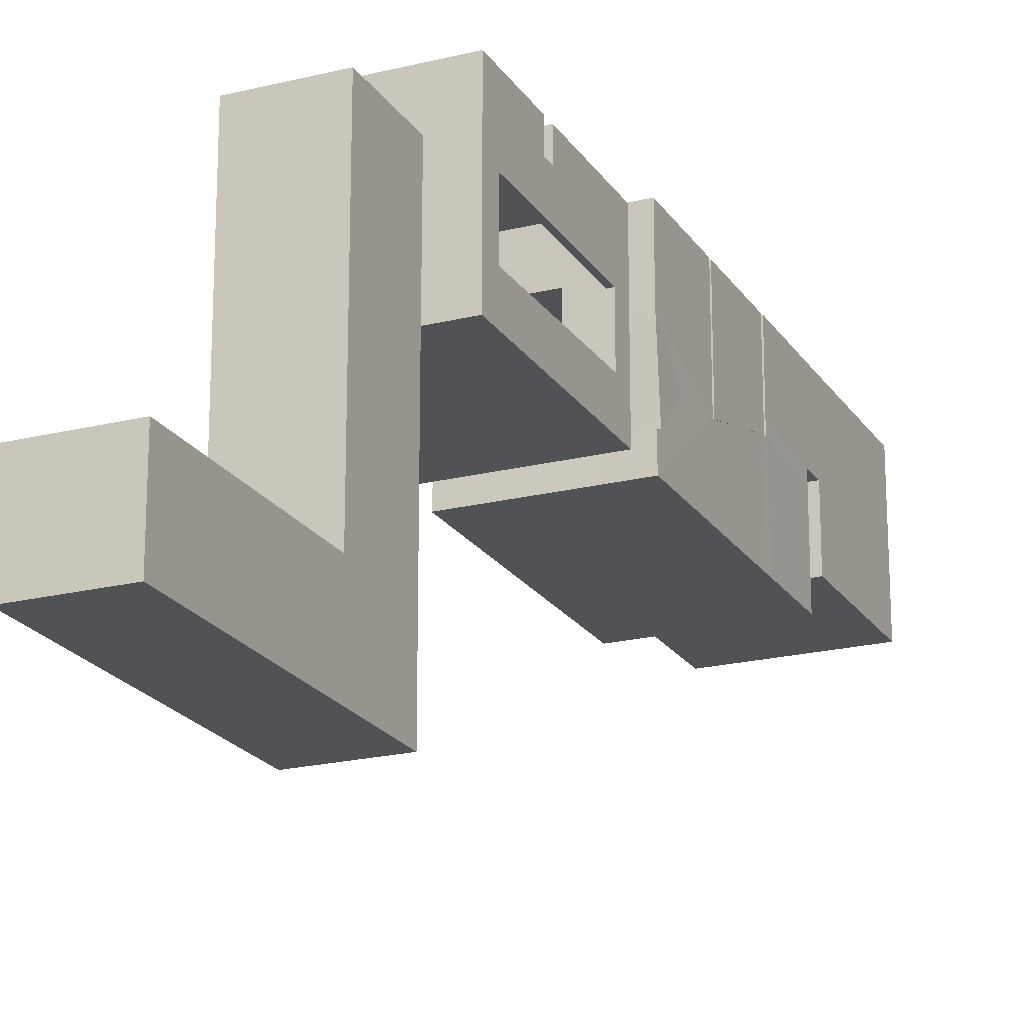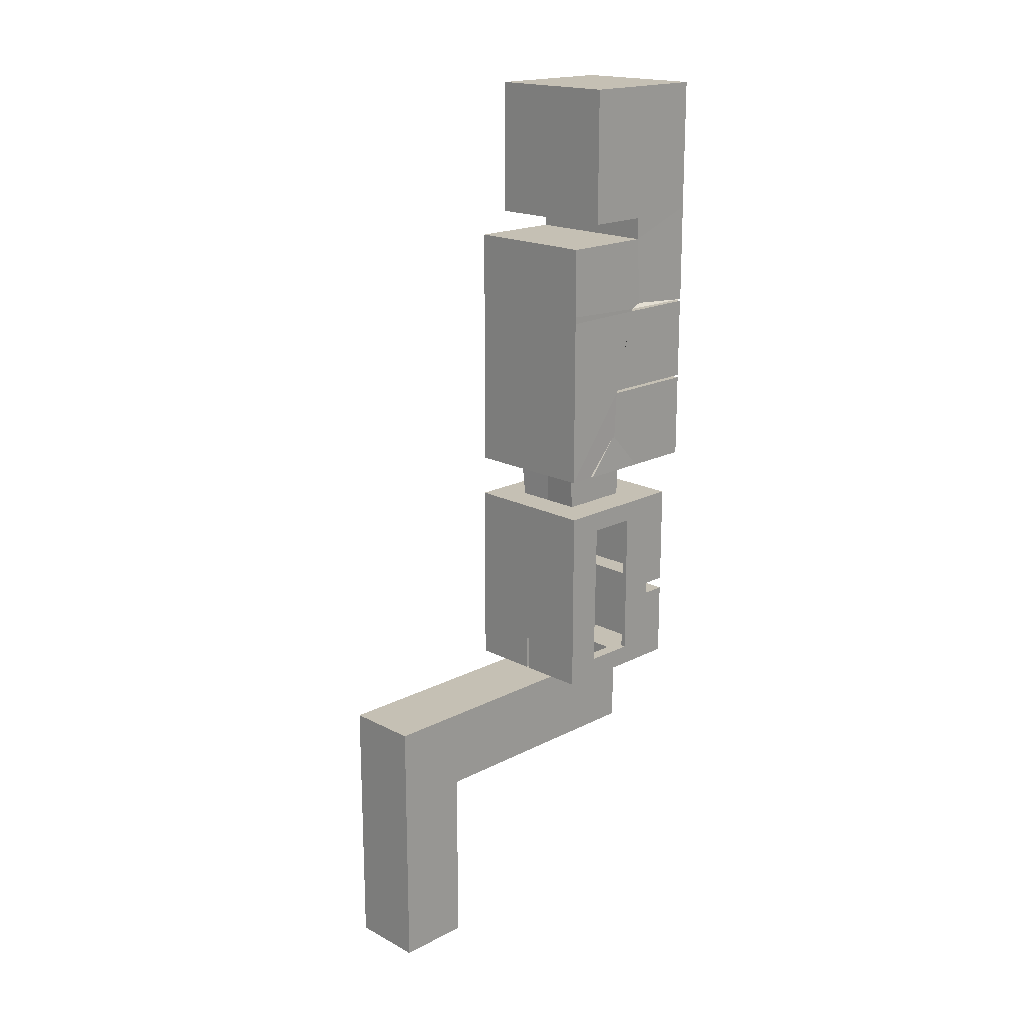
<metadata>
{"format":"obj","ext":"obj","renderer":"f3d","projection":"perspective","resolution":1024,"background":"white","views":[{"elev":-20.9,"azim":-156.0,"up":"+Y"},{"elev":18.3,"azim":45.2,"up":"+Z"}]}
</metadata>
<code>
o map_Plane
v 1 4 1
v 1 4 -1
v 2 0 2
v 1 4 -7.546
v 2 0 -2
v 2 4 -2
v 2 2 -2
v 2 2 2
v 2 2 -3
v 2 4 -10.6
v 2 1.501 -3
v 2 -1 -10.6
v 2 -1 -3
v 1 4 -5.615
v 1 0 2
v 1 2 2
v 1 4 -4.684
v 1 0 -2
v 2 4 2
v 1 2 -2
v 1 2 -3
v 1 2 -10.6
v 1 1.501 -3
v 1 0 -10.6
v 1 -1 -3
v 1 -1 -10.6
v 1 2 -12.22
v 1 0 -12.22
v 2.037 1.585 -12.71
v 2.037 -1 -12.22
v 0.2 -1 -16.88
v 0.2 -1 -18
v 2.037 3.3 -12.22
v 2.037 3.3 -15.88
v 2.037 3.3 -15.2
v 2.037 2.535 -15.2
v 2.037 2.535 -15.88
v 0.2 0 -16.88
v 2.037 -1 -18
v 0.2 0 -18
v 1 2 -18.31
v 0.2 0 -18.31
v 1 -0.4684 -20.5
v 0.2 -1 -18.92
v 1 -1 -20.5
v 1 -5.906 -20.5
v 1 -5.906 -18.31
v 1 0 -18
v 2.037 -0.05084 -17.5
v 1 0 -18.31
v 0.2 0 -18.92
v 1 4 -2.684
v 1 2 -20.5
v 2 4 -8.151
v 2.037 3.3 -18
v 1 -7.906 -20.5
v 1 -7.906 -18.31
v 1 -5.906 -26.19
v 1 -7.906 -26.19
v 2.037 0.007612 -12.71
v 0.2 -1 -18.31
v 1 -1 -18.31
v 1 2 -18
v 2.037 1.585 -17.5
v 2.037 2 -12.22
v 2.037 -0.4057 -12.22
v 2.037 -0.4684 -18
v 2.037 2 -18
v 1 -1 -5.072
v 1 -1 -5.293
v 2 -1 -5.072
v 2 -1 -5.293
v 2 1.501 -5.034
v 2 1.501 -5.419
v 2 2 -5.034
v 2 4 -5.419
v 2 4 -5.034
v 2 4 -7.765
v 2 0.7899 -8.151
v 2 0.7899 -7.765
v 1 1.027 -9.487
v 1 0.8539 -9.313
v 1 -0.3446 -10.59
v 2 1.027 -9.487
v 2 0.8539 -9.313
v 2 -0.3446 -10.59
v 2 2 -10.6
v 2 0 -10.6
v 1 4 -10.37
v 1 4 -8.372
v -1 4 1
v -1 4 -1
v -2 0 2
v -1 4 -7.546
v -2 0 -2
v -2 4 -2
v -2 2 -2
v -2 2 2
v -2 2 -3
v -2 4 -10.6
v -2 1.501 -3
v -2 -1 -10.6
v -2 -1 -3
v -1 4 -5.615
v -1 0 2
v -1 2 2
v -1 4 -4.684
v -1 0 -2
v -2 4 2
v -1 2 -2
v -1 2 -3
v -1 2 -10.6
v -1 1.501 -3
v -1 0 -10.6
v -1 -1 -3
v -1 -1 -10.6
v -1 2 -12.22
v -1 0 -12.22
v -2.037 1.585 -12.71
v -2.037 -1 -12.22
v -0.2 -1 -16.88
v -0.2 -1 -18
v -2.037 3.3 -12.22
v -2.037 3.3 -15.88
v -2.037 3.3 -15.2
v -2.037 2.535 -15.2
v -2.037 2.535 -15.88
v -0.2 0 -16.88
v -2.037 -1 -18
v -0.2 0 -18
v -1 2 -18.31
v 0 2 -20.5
v -0.2 0 -18.31
v -1 -0.4684 -20.5
v -0.2 -1 -18.92
v -1 -1 -20.5
v -1 -5.906 -20.5
v -1 -5.906 -18.31
v -1 0 -18
v -2.037 -0.05084 -17.5
v -1 0 -18.31
v -0.2 0 -18.92
v 0 0 -2
v 0 4 2
v 0 2 -2
v 0 2 -3
v 0 2 -10.6
v 0 1.501 -3
v 0 0 -10.6
v 0 -1 -3
v 0 -1 -10.6
v 0 2 -12.22
v 0 0 -12.22
v -1 4 -2.684
v 0 0 2
v 0 2 2
v 0 4 -2
v 0 4 -10.6
v 0 -1 -12.22
v 0 3.3 -12.22
v 0 3.3 -15.2
v 0 2.535 -15.88
v 0 2.535 -15.2
v 0 0 -18
v 0 -1 -16.88
v 0 0 -16.88
v 0 0 -18.31
v 0 -1 -18.92
v -1 2 -20.5
v 0 -5.906 -18.31
v 0 2 -18
v 0 0 -18.92
v 0 4 1
v 0 4 -1
v 0 4 -5.615
v -2 4 -8.151
v -2.037 3.3 -18
v 0 -0.4684 -20.5
v 0 -1 -20.5
v 0 -5.906 -20.5
v -1 -7.906 -20.5
v -1 -7.906 -18.31
v 0 -7.906 -18.31
v 0 -7.906 -20.5
v 0 -5.906 -26.19
v -1 -5.906 -26.19
v 0 -7.906 -26.19
v -1 -7.906 -26.19
v -2.037 0.007612 -12.71
v 0 -2.271 -18.31
v -0.2 -1 -18.31
v -1 -1 -18.31
v 0 2 -18.31
v 0 -1 -18.31
v -1 2 -18
v -2.037 1.585 -17.5
v 0 3.3 -15.88
v 0 3.3 -18
v -2.037 2 -12.22
v -2.037 -0.4057 -12.22
v -2.037 -0.4684 -18
v -2.037 2 -18
v -1 -1 -5.072
v -1 -1 -5.293
v -2 -1 -5.072
v -2 -1 -5.293
v -2 1.501 -5.034
v -2 1.501 -5.419
v -2 2 -5.034
v -2 4 -5.419
v -2 4 -5.034
v 0 -1 -5.072
v 0 -1 -5.293
v 0 4 -5.419
v 0 4 -5.034
v 0 1.501 -5.419
v 0 1.501 -5.034
v 0 4 -8.151
v 0 4 -7.765
v 0 4 -7.546
v -2 4 -7.765
v -2 0.7899 -8.151
v -2 0.7899 -7.765
v 0 0.7899 -8.151
v 0 0.7899 -7.765
v -1 1.027 -9.487
v 0 1.027 -9.487
v -1 0.8539 -9.313
v 0 0.8539 -9.313
v -1 -0.3446 -10.59
v 0 -0.3446 -10.59
v -2 1.027 -9.487
v -2 0.8539 -9.313
v -2 -0.3446 -10.59
v -2 2 -10.6
v -2 0 -10.6
v -1 4 -10.37
v -1 4 -8.372
v 0 4 -8.372
v 0 4 -10.37
v 0 4 -2.684
v 0 4 -4.684
v 1 4.15 1
v 1 4.15 -1
v 2.15 -0.15 2.15
v 1 4.15 -7.546
v 2.15 -0.15 -2.15
v 2.15 4.15 -2
v 2.15 1.85 -2.15
v 2.15 2 2.15
v 2.15 1.85 -2.85
v 2.15 4.15 -10.75
v 2.15 1.501 -2.85
v 2.151 -1.149 -10.76
v 2.15 -1.15 -2.85
v 1 4.15 -5.615
v 1 -0.15 2.15
v 1 2 2.15
v 1 4.15 -4.684
v 1 -0.15 -2.15
v 2.15 4.15 2.15
v 1 1.85 -2.15
v 1 1.85 -2.85
v 1.15 2.15 -10.75
v 1 1.501 -2.85
v 1.164 -0.2887 -10.73
v 1 -1.15 -2.85
v 1 -1.15 -10.76
v 1.15 2.15 -12.07
v 1.15 -0.15 -12.07
v 2.187 1.585 -12.71
v 2.187 -1.15 -12.07
v 0.05 -1.15 -17.03
v 0.05 -1.15 -18.15
v 2.187 3.45 -12.07
v 2.187 3.45 -15.73
v 2.187 3.45 -15.35
v 2.187 2.685 -15.35
v 2.187 2.685 -15.73
v 0.05 -0.15 -17.03
v 2.187 -1.15 -18.15
v 0.05 -0.15 -18.15
v 1.15 2.15 -18.31
v 0.05 -0.15 -18.16
v 1.15 -0.4684 -20.65
v 0.05 -0.85 -18.77
v 1.15 -1 -20.65
v 1.15 -5.756 -20.65
v 1.15 -5.906 -18.16
v 1.15 -0.15 -18.15
v 2.187 -0.05084 -17.5
v 1.15 -0.15 -18.16
v 0.05 -0.15 -18.77
v 1 4.15 -2.684
v 1.15 2.15 -20.65
v 2.15 4.15 -8.001
v 2.187 3.45 -18.15
v 1.15 -8.056 -20.5
v 1.15 -8.056 -18.16
v 1.15 -5.756 -26.34
v 1.15 -8.056 -26.34
v 2.187 0.007612 -12.71
v 0.05 -0.85 -18.16
v 1.15 -1 -18.16
v 1.15 2.15 -18.15
v 2.187 1.585 -17.5
v 2.187 2 -12.07
v 2.187 -0.4057 -12.07
v 2.187 -0.4684 -18.15
v 2.187 2 -18.15
v 1 -1.15 -5.072
v 1 -1.15 -5.293
v 2.15 -1.15 -5.072
v 2.15 -1.15 -5.293
v 2.156 1.63 -5.19
v 2.15 1.651 -5.269
v 2.15 2 -5.034
v 2.15 4.15 -5.269
v 2.169 4.14 -5.202
v 2.15 4.15 -7.915
v 2.15 0.9399 -8.001
v 2.15 0.9399 -7.915
v 1 0.8192 -9.491
v 1 0.8571 -9.529
v 1 -0.2782 -10.73
v 2.148 0.8178 -9.491
v 2.151 0.8571 -9.528
v 2.132 -0.2758 -10.74
v 2.15 2 -10.75
v 2.212 -0.2808 -10.73
v 1 4.15 -10.37
v 1 4.15 -8.372
v -1 4.15 1
v -1 4.15 -1
v -2.15 -0.15 2.15
v -1 4.15 -7.546
v -2.15 -0.15 -2.15
v -2.15 4.15 -2
v -2.15 1.85 -2.15
v -2.15 2 2.15
v -2.15 1.85 -2.85
v -2.15 4.15 -10.75
v -2.15 1.501 -2.85
v -2.151 -1.149 -10.76
v -2.15 -1.15 -2.85
v -1 4.15 -5.615
v -1 -0.15 2.15
v -1 2 2.15
v -1 4.15 -4.684
v -1 -0.15 -2.15
v -2.15 4.15 2.15
v -1 1.85 -2.15
v -1 1.85 -2.85
v -1.15 2.15 -10.75
v -1 1.501 -2.85
v -1.164 -0.2887 -10.73
v -1 -1.15 -2.85
v -1 -1.15 -10.76
v -1.15 2.15 -12.07
v -1.15 -0.15 -12.07
v -2.187 1.585 -12.71
v -2.187 -1.15 -12.07
v -0.05 -1.15 -17.03
v -0.05 -1.15 -18.15
v -2.187 3.45 -12.07
v -2.187 3.45 -15.73
v -2.187 3.45 -15.35
v -2.187 2.685 -15.35
v -2.187 2.685 -15.73
v -0.05 -0.15 -17.03
v -2.187 -1.15 -18.15
v -0.05 -0.15 -18.15
v -1.15 2.15 -18.31
v 0 2.15 -20.65
v -0.05 -0.15 -18.16
v -1.15 -0.4684 -20.65
v -0.05 -0.85 -18.77
v -1.15 -1 -20.65
v -1.15 -5.756 -20.65
v -1.15 -5.906 -18.16
v -1.15 -0.15 -18.15
v -2.187 -0.05084 -17.5
v -1.15 -0.15 -18.16
v -0.05 -0.15 -18.77
v 0 -0.15 -2.15
v 0 4.15 2.15
v 0 1.85 -2.15
v 0 1.85 -2.85
v 0 2.15 -10.75
v 0 1.501 -2.85
v 0 -0.15 -10.55
v 0 -1.15 -2.85
v 0 -1.15 -10.76
v 0 2.15 -12.07
v 0 -0.15 -12.07
v -1 4.15 -2.684
v 0 -0.15 2.15
v 0 2 2.15
v 0 4.15 -2
v 0 4.15 -10.75
v 0 -1.15 -12.07
v 0 3.45 -12.07
v 0 3.45 -15.35
v 0 2.685 -15.73
v 0 2.685 -15.35
v 0 -0.15 -18
v 0 -1.15 -17.03
v 0 -0.15 -17.03
v 0 -0.15 -18.31
v 0 -0.85 -18.77
v -1.15 2.15 -20.65
v 0 -5.906 -18.16
v 0 2.15 -18.15
v 0 -0.15 -18.77
v 0 4.15 1
v 0 4.15 -1
v 0 4.15 -5.615
v -2.15 4.15 -8.001
v -2.187 3.45 -18.15
v 0 -0.4684 -20.65
v 0 -1 -20.65
v 0 -5.756 -20.65
v -1.15 -8.056 -20.5
v -1.15 -8.056 -18.16
v 0 -8.056 -18.16
v 0 -8.056 -20.5
v 0 -5.756 -26.34
v -1.15 -5.756 -26.34
v 0 -8.056 -26.34
v -1.15 -8.056 -26.34
v -2.187 0.007612 -12.71
v 0 -2.271 -18.16
v -0.05 -0.85 -18.16
v -1.15 -1 -18.16
v 0 2.15 -18.31
v 0 -0.85 -18.16
v -1.15 2.15 -18.15
v -2.187 1.585 -17.5
v 0 3.45 -15.73
v 0 3.45 -18.15
v -2.187 2 -12.07
v -2.187 -0.4057 -12.07
v -2.187 -0.4684 -18.15
v -2.187 2 -18.15
v -1 -1.15 -5.072
v -1 -1.15 -5.293
v -2.15 -1.15 -5.072
v -2.15 -1.15 -5.293
v -2.156 1.63 -5.19
v -2.15 1.651 -5.269
v -2.15 2 -5.034
v -2.15 4.15 -5.269
v -2.169 4.14 -5.202
v 0 -1.15 -5.072
v 0 -1.15 -5.293
v 0 4.15 -5.269
v 0 4.15 -5.184
v 0 1.651 -5.269
v 0 1.651 -5.184
v 0 4.15 -8.001
v 0 4.15 -7.915
v 0 4.15 -7.546
v -2.15 4.15 -7.915
v -2.15 0.9399 -8.001
v -2.15 0.9399 -7.915
v 0 0.9399 -8.001
v 0 0.9399 -7.915
v -1 0.8192 -9.491
v 0 0.8192 -9.491
v -1 0.8571 -9.529
v 0 0.8571 -9.529
v -1 -0.2782 -10.73
v 0 -0.2782 -10.73
v -2.148 0.8178 -9.491
v -2.151 0.8571 -9.528
v -2.132 -0.2758 -10.74
v -2.15 2 -10.75
v -2.212 -0.2808 -10.73
v -1 4.15 -10.37
v -1 4.15 -8.372
v 0 4.15 -8.372
v 0 4.15 -10.37
v 0 4.15 -2.684
v 0 4.15 -4.684
f 7 8 19 6
f 21 9 11 23
f 20 7 9 21
f 7 6 9
f 9 75 73 11
f 14 76 214 175
f 83 86 85 82
f 8 16 19
f 81 84 88 24
f 24 22 27 28
f 149 24 28 153
f 147 22 10 158
f 145 20 21 146
f 146 21 23 148
f 38 40 164 166
f 65 27 33
f 163 162 37 36
f 33 35 36 65
f 65 36 37 68
f 55 68 37 34
f 27 152 160 33
f 16 156 144 19
f 77 6 52 17
f 219 78 4 220
f 82 85 84 81
f 22 147 152 27
f 40 48 50 42
f 164 40 42 167
f 42 61 44 51
f 50 41 53 43
f 168 44 61 194
f 53 41 193 132
f 172 51 44 168
f 1 2 6 19
f 173 1 19 144
f 157 6 2 174
f 43 53 132 178
f 47 46 56 57
f 170 47 57 183
f 58 185 187 59
f 46 180 185 58
f 56 46 58 59
f 66 28 27 65
f 55 63 68
f 48 63 41 50
f 41 63 171 193
f 63 55 198 171
f 51 172 167 42
f 29 60 66 65
f 60 49 67 66
f 49 64 68 67
f 64 29 65 68
f 9 6 77 75
f 224 79 80 225
f 77 215 217 73
f 157 241 52 6
f 216 74 73 217
f 214 76 74 216
f 4 78 76 14
f 54 79 224 218
f 78 219 225 80
f 76 78 80 74
f 79 12 74 80
f 86 12 79 85
f 239 90 54 218
f 149 227 81 24
f 227 229 82 81
f 229 231 83 82
f 10 22 87
f 24 88 87 22
f 84 87 88
f 87 79 54 10
f 79 87 84 85
f 54 90 89 10
f 89 240 158 10
f 215 77 17 242
f 97 96 109 98
f 111 113 101 99
f 110 111 99 97
f 97 99 96
f 99 101 207 209
f 104 175 214 210
f 230 228 233 234
f 98 109 106
f 226 114 236 232
f 114 118 117 112
f 149 153 118 114
f 147 158 100 112
f 145 146 111 110
f 146 148 113 111
f 128 166 164 130
f 199 123 117
f 163 126 127 162
f 123 199 126 125
f 199 202 127 126
f 177 124 127 202
f 117 123 160 152
f 106 109 144 156
f 211 107 154 96
f 219 220 94 221
f 228 226 232 233
f 112 117 152 147
f 130 133 141 139
f 164 167 133 130
f 133 142 135 191
f 141 134 169 131
f 168 194 191 135
f 169 132 193 131
f 172 168 135 142
f 91 109 96 92
f 173 144 109 91
f 157 174 92 96
f 134 178 132 169
f 138 182 181 137
f 170 183 182 138
f 186 188 187 185
f 137 186 185 180
f 181 188 186 137
f 200 199 117 118
f 177 202 195
f 139 141 131 195
f 131 193 171 195
f 195 171 198 177
f 142 133 167 172
f 119 199 200 189
f 189 200 201 140
f 140 201 202 196
f 196 202 199 119
f 99 209 211 96
f 224 225 223 222
f 211 207 217 215
f 157 96 154 241
f 216 217 207 208
f 214 216 208 210
f 94 104 210 221
f 176 218 224 222
f 221 223 225 219
f 210 208 223 221
f 222 223 208 102
f 234 233 222 102
f 239 218 176 238
f 149 114 226 227
f 227 226 228 229
f 229 228 230 231
f 100 235 112
f 114 112 235 236
f 232 236 235
f 235 100 176 222
f 222 233 232 235
f 176 100 237 238
f 237 100 158 240
f 215 242 107 211
f 249 248 261 250
f 263 265 253 251
f 262 263 251 249
f 249 251 248
f 251 253 315 317
f 256 417 456 318
f 325 324 327 328
f 250 261 258
f 323 266 330 326
f 266 270 269 264
f 391 395 270 266
f 389 400 252 264
f 387 388 263 262
f 388 390 265 263
f 280 408 406 282
f 307 275 269
f 405 278 279 404
f 275 307 278 277
f 307 310 279 278
f 297 276 279 310
f 269 275 402 394
f 258 261 386 398
f 319 259 294 248
f 461 462 246 320
f 324 323 326 327
f 264 269 394 389
f 282 284 292 290
f 406 409 284 282
f 284 293 286 303
f 292 285 295 283
f 410 436 303 286
f 295 374 435 283
f 414 410 286 293
f 243 261 248 244
f 415 386 261 243
f 399 416 244 248
f 285 420 374 295
f 289 299 298 288
f 412 425 299 289
f 300 301 429 427
f 288 300 427 422
f 298 301 300 288
f 308 307 269 270
f 297 310 305
f 290 292 283 305
f 283 435 413 305
f 305 413 440 297
f 293 284 409 414
f 271 307 308 302
f 302 308 309 291
f 291 309 310 306
f 306 310 307 271
f 251 317 319 248
f 466 467 322 321
f 319 315 459 457
f 399 248 294 483
f 458 459 315 316
f 456 458 316 318
f 246 256 318 320
f 296 460 466 321
f 320 322 467 461
f 318 316 322 320
f 321 322 316 254
f 328 327 321 254
f 481 460 296 332
f 391 266 323 469
f 469 323 324 471
f 471 324 325 473
f 252 329 264
f 266 264 329 330
f 326 330 329
f 329 252 296 321
f 321 327 326 329
f 296 252 331 332
f 331 252 400 482
f 457 484 259 319
f 339 340 351 338
f 353 341 343 355
f 352 339 341 353
f 339 338 341
f 341 451 449 343
f 346 452 456 417
f 472 476 475 470
f 340 348 351
f 468 474 478 356
f 356 354 359 360
f 391 356 360 395
f 389 354 342 400
f 387 352 353 388
f 388 353 355 390
f 370 372 406 408
f 441 359 365
f 405 404 369 368
f 365 367 368 441
f 441 368 369 444
f 419 444 369 366
f 359 394 402 365
f 348 398 386 351
f 453 338 396 349
f 461 463 336 462
f 470 475 474 468
f 354 389 394 359
f 372 381 383 375
f 406 372 375 409
f 375 433 377 384
f 383 373 411 376
f 410 377 433 436
f 411 373 435 374
f 414 384 377 410
f 333 334 338 351
f 415 333 351 386
f 399 338 334 416
f 376 411 374 420
f 380 379 423 424
f 412 380 424 425
f 428 427 429 430
f 379 422 427 428
f 423 379 428 430
f 442 360 359 441
f 419 437 444
f 381 437 373 383
f 373 437 413 435
f 437 419 440 413
f 384 414 409 375
f 361 431 442 441
f 431 382 443 442
f 382 438 444 443
f 438 361 441 444
f 341 338 453 451
f 466 464 465 467
f 453 457 459 449
f 399 483 396 338
f 458 450 449 459
f 456 452 450 458
f 336 463 452 346
f 418 464 466 460
f 463 461 467 465
f 452 463 465 450
f 464 344 450 465
f 476 344 464 475
f 481 480 418 460
f 391 469 468 356
f 469 471 470 468
f 471 473 472 470
f 342 354 477
f 356 478 477 354
f 474 477 478
f 477 464 418 342
f 464 477 474 475
f 418 480 479 342
f 479 482 400 342
f 457 453 349 484
f 1 173 415 243
f 2 1 243 244
f 4 14 256 246
f 14 175 417 256
f 174 2 244 416
f 242 17 259 484
f 17 52 294 259
f 60 29 271 302
f 49 60 302 291
f 64 49 291 306
f 29 64 306 271
f 75 77 319 317
f 52 241 483 294
f 77 73 315 319
f 73 75 317 315
f 220 4 246 462
f 89 90 332 331
f 90 239 481 332
f 240 89 331 482
f 173 91 333 415
f 91 92 334 333
f 104 94 336 346
f 175 104 346 417
f 92 174 416 334
f 107 242 484 349
f 154 107 349 396
f 119 189 431 361
f 189 140 382 431
f 140 196 438 382
f 196 119 361 438
f 211 209 451 453
f 241 154 396 483
f 207 211 453 449
f 209 207 449 451
f 94 220 462 336
f 238 237 479 480
f 239 238 480 481
f 237 240 482 479
f 18 15 3 5
f 5 3 8 7
f 18 5 7 20
f 23 11 13 25
f 150 25 69 212
f 28 66 30
f 3 15 16 8
f 72 74 12
f 148 23 25 150
f 143 18 20 145
f 143 155 15 18
f 153 28 30 159
f 163 36 35 161
f 31 40 38
f 37 162 197 34
f 15 155 156 16
f 165 31 38 166
f 32 40 31
f 61 50 62
f 39 30 67
f 30 66 67
f 62 50 43 45
f 42 50 61
f 39 67 48 32
f 48 67 68 63
f 45 43 178 179
f 61 190 194
f 62 45 46 47
f 179 180 46 45
f 62 47 170 190
f 62 190 61
f 32 48 40
f 25 13 71 69
f 213 70 26 151
f 11 73 71 13
f 212 69 70 213
f 69 71 72 70
f 74 72 71 73
f 70 72 12 26
f 151 26 83 231
f 26 12 86 83
f 108 95 93 105
f 95 97 98 93
f 108 110 97 95
f 113 115 103 101
f 150 212 203 115
f 118 120 200
f 93 98 106 105
f 206 102 208
f 148 150 115 113
f 143 145 110 108
f 143 108 105 155
f 153 159 120 118
f 163 161 125 126
f 121 128 130
f 127 124 197 162
f 105 106 156 155
f 165 166 128 121
f 122 121 130
f 191 192 141
f 129 201 120
f 120 201 200
f 192 136 134 141
f 133 191 141
f 129 122 139 201
f 139 195 202 201
f 136 179 178 134
f 191 194 190
f 192 138 137 136
f 179 136 137 180
f 192 190 170 138
f 192 191 190
f 122 130 139
f 115 203 205 103
f 213 151 116 204
f 101 103 205 207
f 212 213 204 203
f 203 204 206 205
f 208 207 205 206
f 204 116 102 206
f 151 231 230 116
f 116 230 234 102
f 260 247 245 257
f 247 249 250 245
f 260 262 249 247
f 265 267 255 253
f 392 454 311 267
f 270 272 308
f 245 250 258 257
f 314 254 316
f 390 392 267 265
f 385 387 262 260
f 385 260 257 397
f 395 401 272 270
f 405 403 277 278
f 273 280 282
f 279 276 439 404
f 257 258 398 397
f 407 408 280 273
f 274 273 282
f 303 304 292
f 281 309 272
f 272 309 308
f 304 287 285 292
f 284 303 292
f 281 274 290 309
f 290 305 310 309
f 287 421 420 285
f 303 436 432
f 304 289 288 287
f 421 287 288 422
f 304 432 412 289
f 304 303 432
f 274 282 290
f 267 311 313 255
f 455 393 268 312
f 253 255 313 315
f 454 455 312 311
f 311 312 314 313
f 316 315 313 314
f 312 268 254 314
f 393 473 325 268
f 268 325 328 254
f 350 347 335 337
f 337 335 340 339
f 350 337 339 352
f 355 343 345 357
f 392 357 445 454
f 360 442 362
f 335 347 348 340
f 448 450 344
f 390 355 357 392
f 385 350 352 387
f 385 397 347 350
f 395 360 362 401
f 405 368 367 403
f 363 372 370
f 369 404 439 366
f 347 397 398 348
f 407 363 370 408
f 364 372 363
f 433 383 434
f 371 362 443
f 362 442 443
f 434 383 376 378
f 375 383 433
f 371 443 381 364
f 381 443 444 437
f 378 376 420 421
f 433 432 436
f 434 378 379 380
f 421 422 379 378
f 434 380 412 432
f 434 432 433
f 364 381 372
f 357 345 447 445
f 455 446 358 393
f 343 449 447 345
f 454 445 446 455
f 445 447 448 446
f 450 448 447 449
f 446 448 344 358
f 393 358 472 473
f 358 344 476 472
f 31 30 39 32
f 33 160 161 35
f 31 165 159 30
f 197 198 55 34
f 184 56 59 187
f 57 56 184 183
f 121 122 129 120
f 123 125 161 160
f 121 120 159 165
f 197 124 177 198
f 184 187 188 181
f 182 183 184 181
f 273 274 281 272
f 275 277 403 402
f 273 272 401 407
f 439 276 297 440
f 426 429 301 298
f 299 425 426 298
f 363 362 371 364
f 365 402 403 367
f 363 407 401 362
f 439 440 419 366
f 426 423 430 429
f 424 423 426 425

</code>
